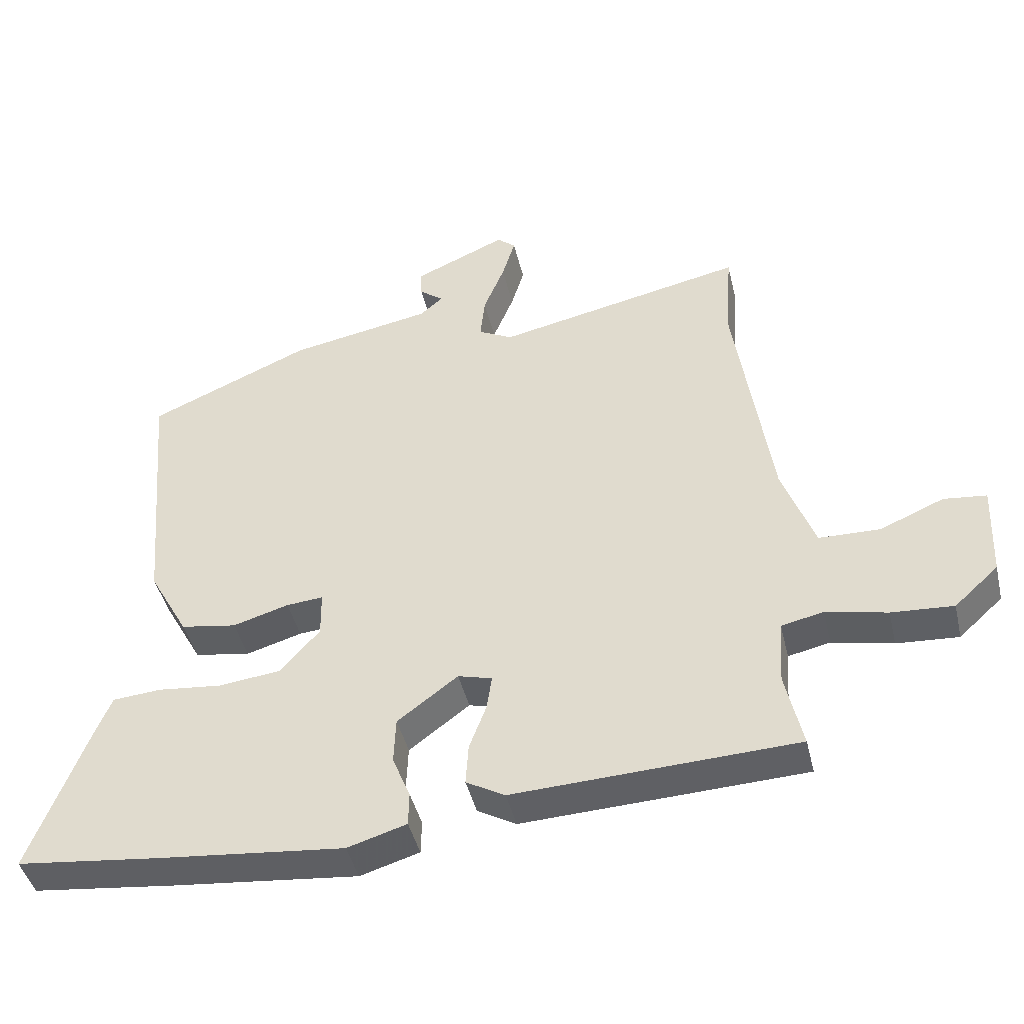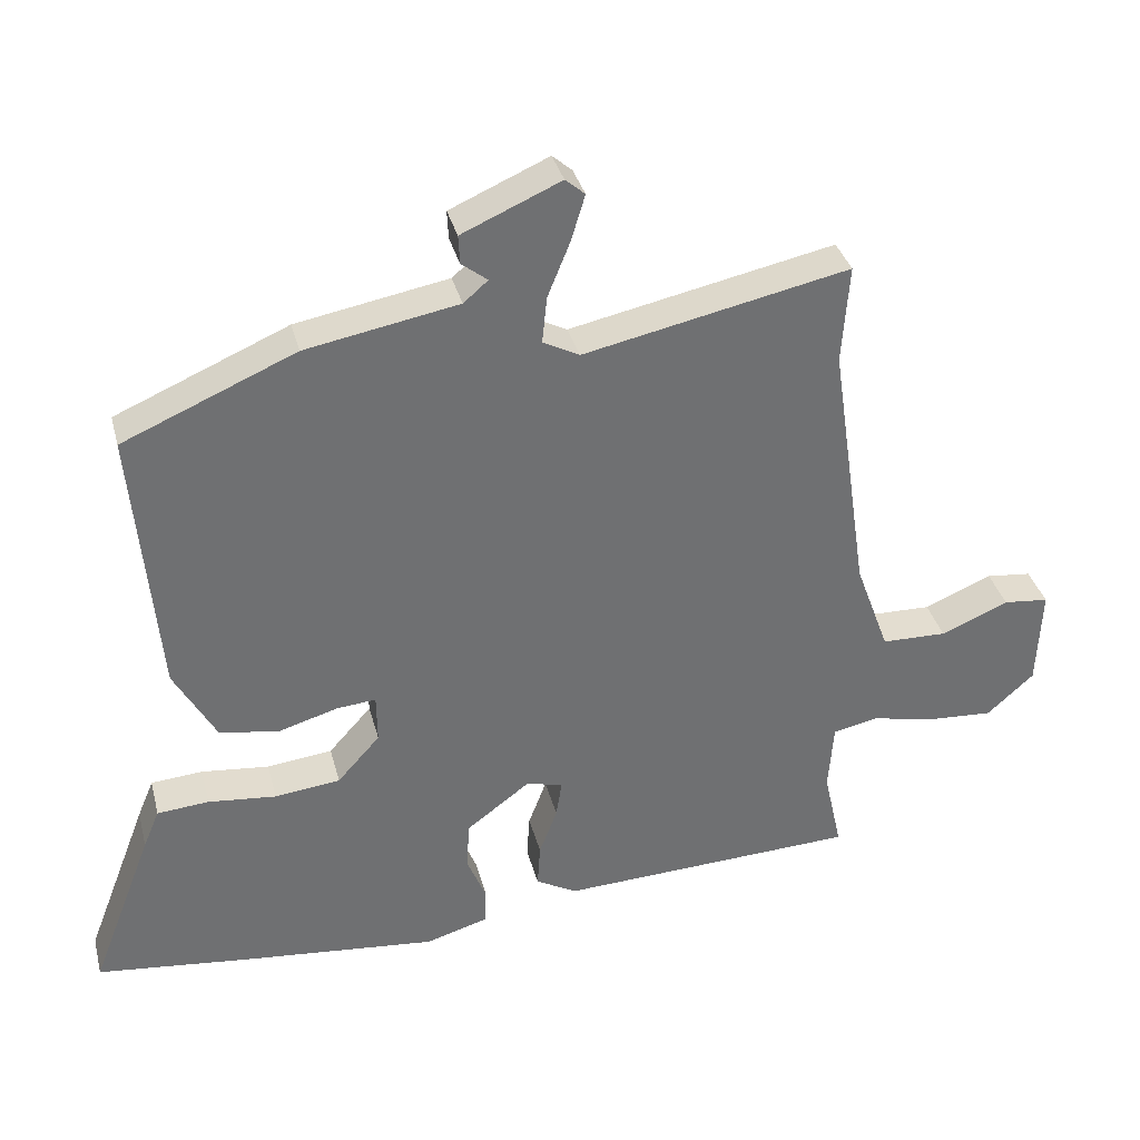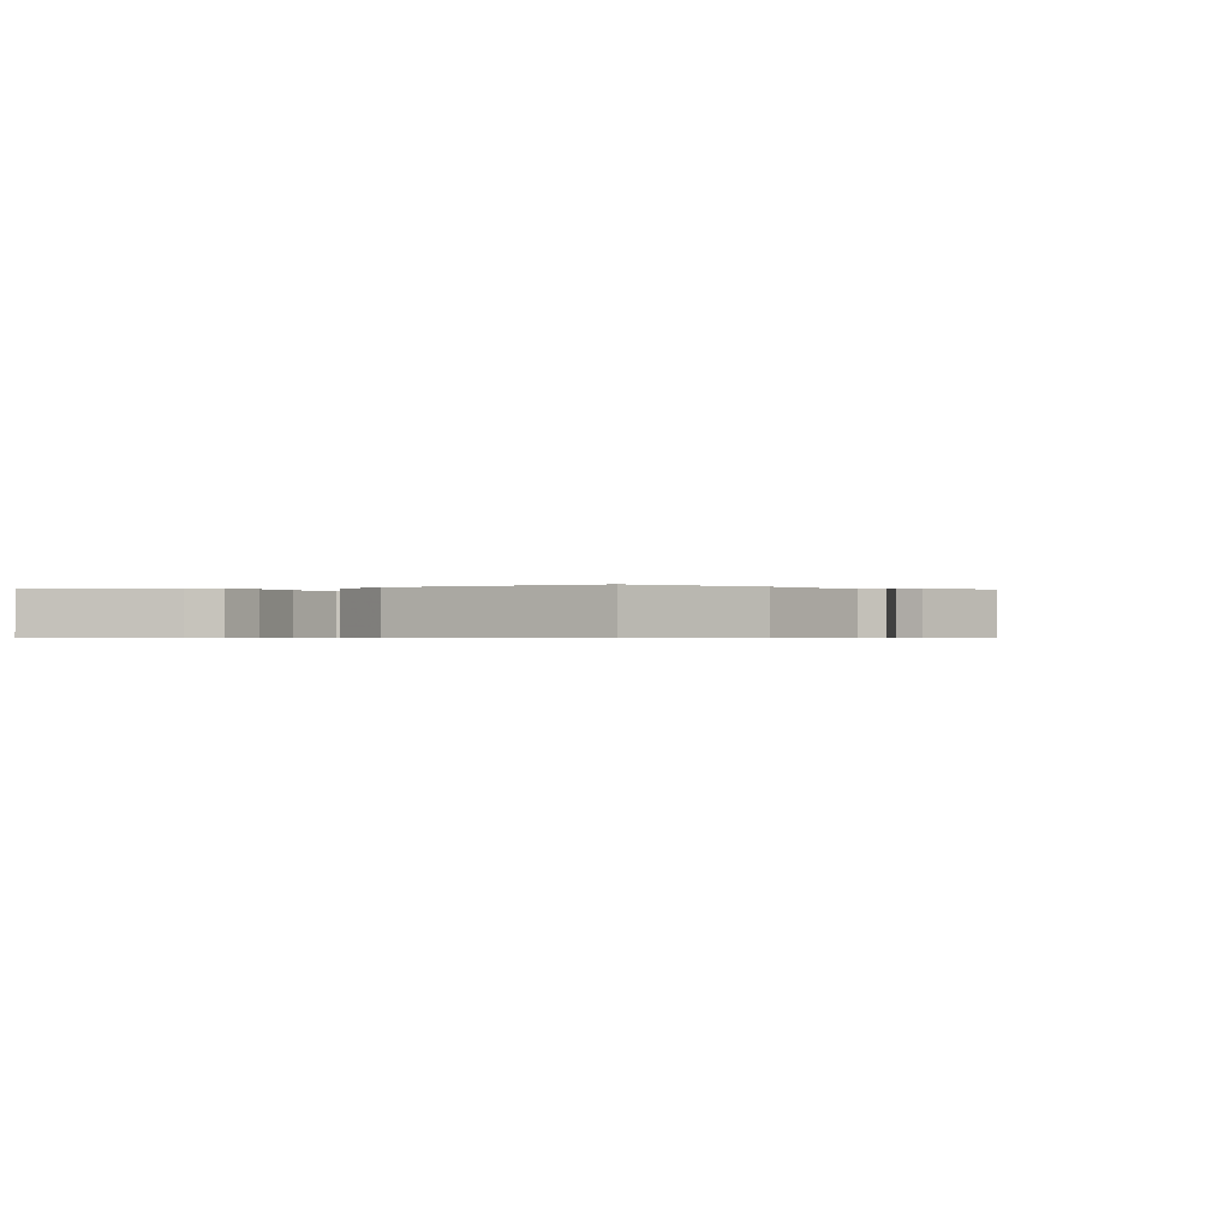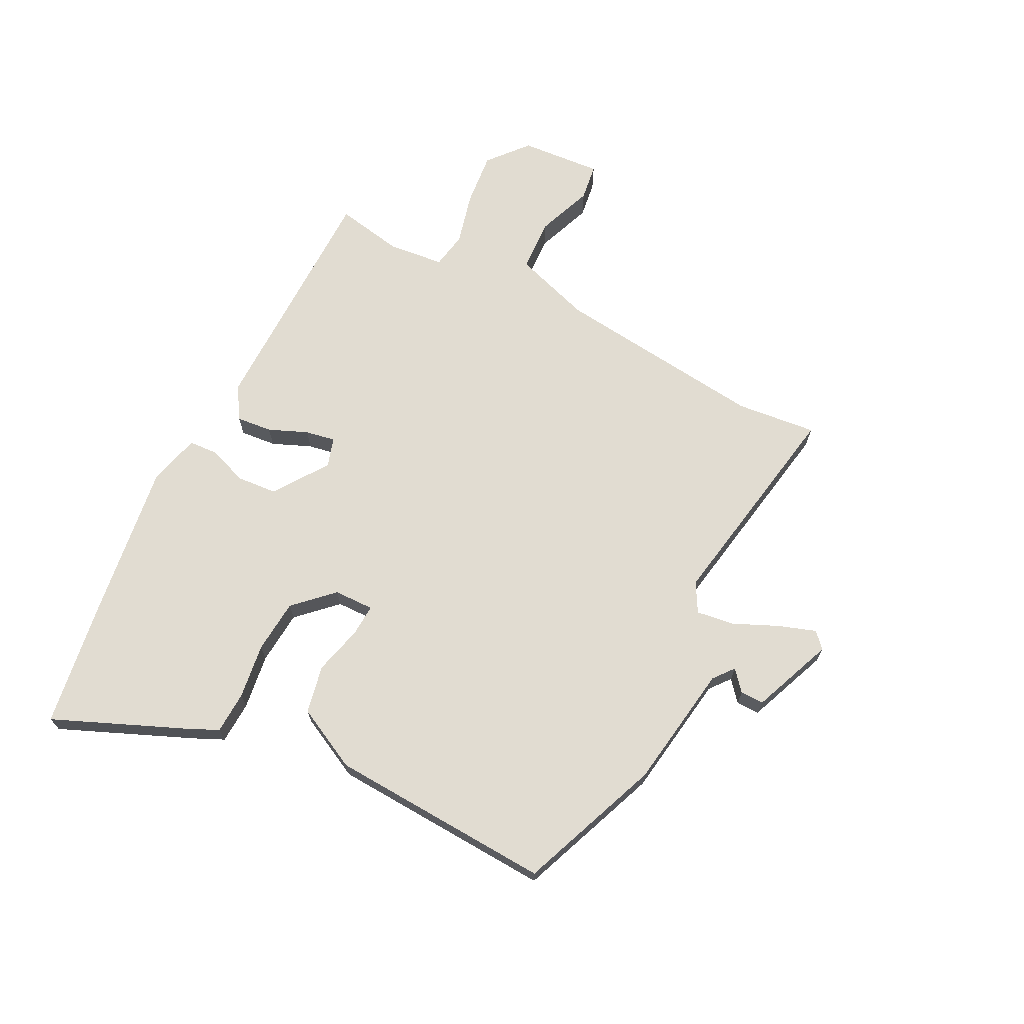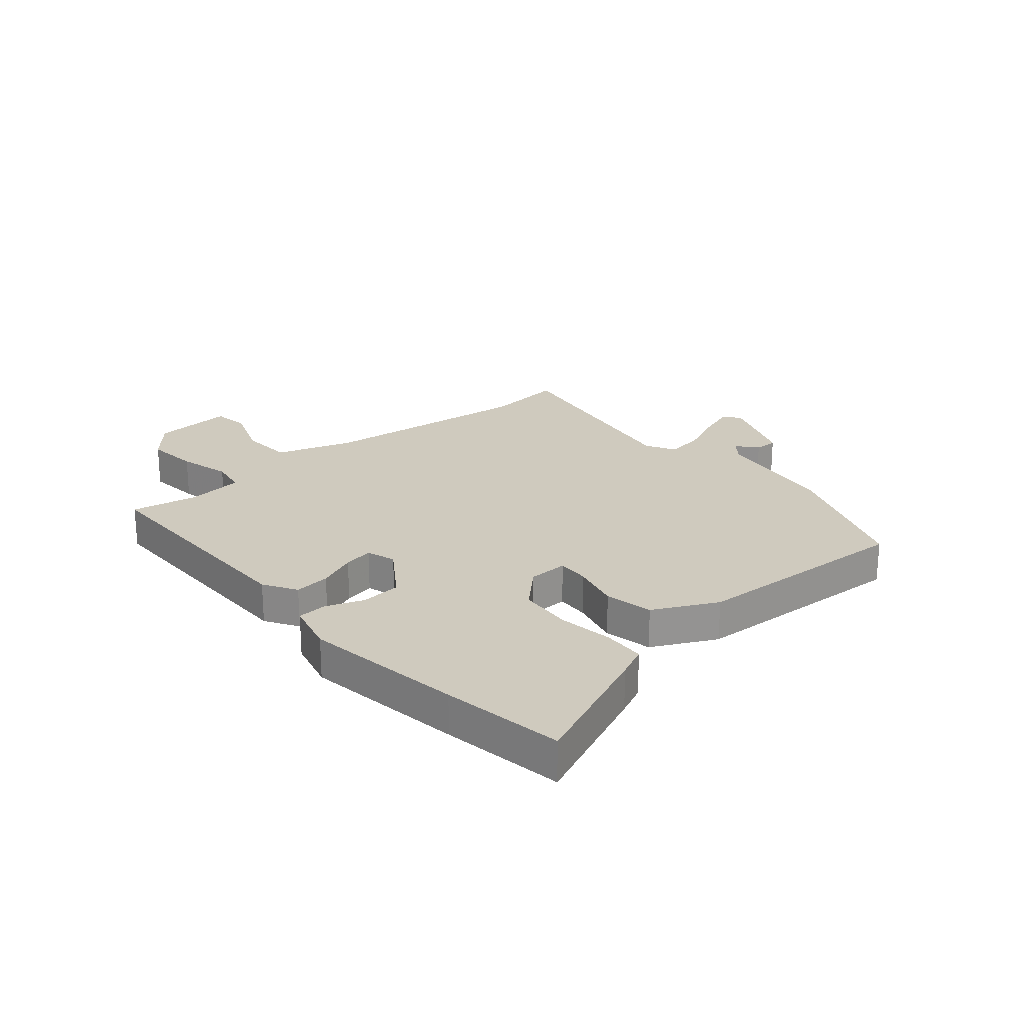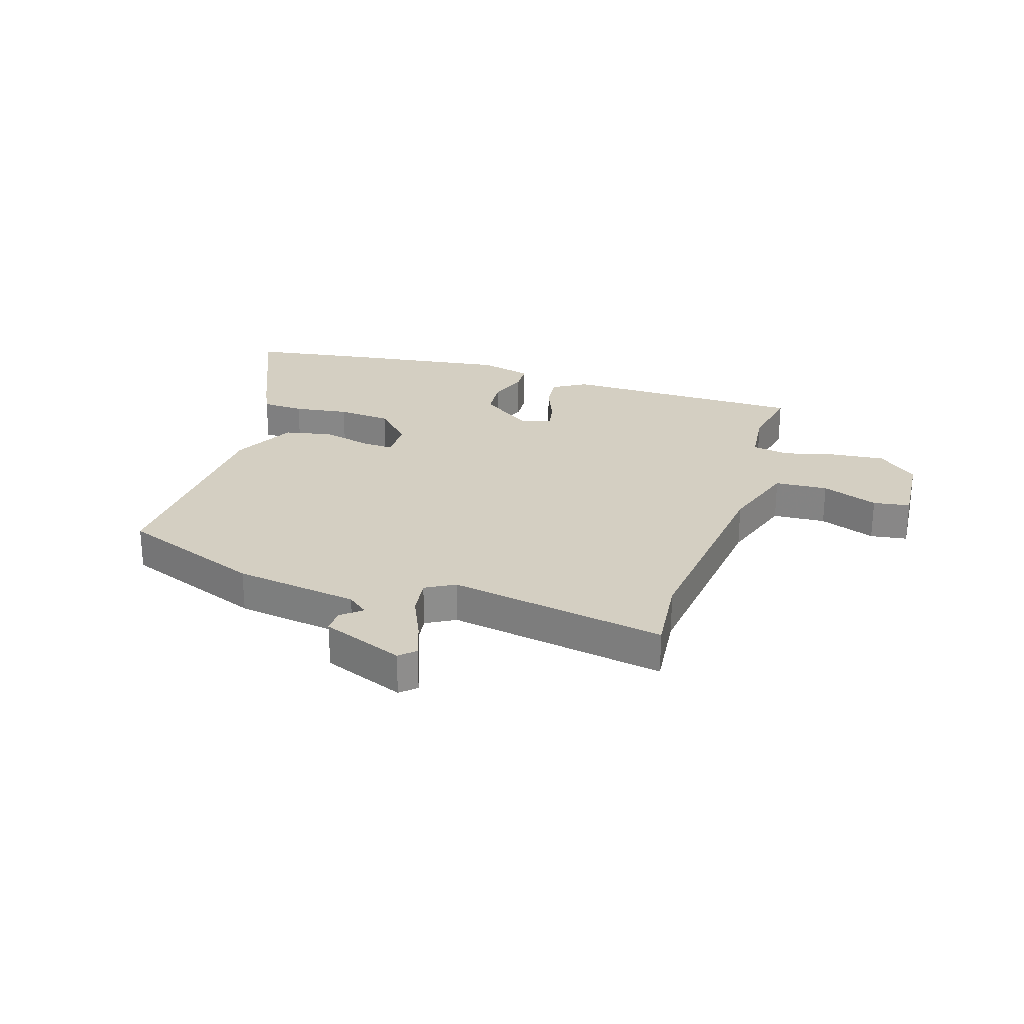
<metadata>
{"format":"obj","ext":"obj","renderer":"f3d","projection":"perspective","resolution":1024,"background":"white","views":[{"elev":-43.8,"azim":13.2,"up":"+Z"},{"elev":35.4,"azim":-14.2,"up":"+Z"},{"elev":-0.4,"azim":-62.0,"up":"+Y"},{"elev":69.1,"azim":-65.0,"up":"+Y"},{"elev":23.2,"azim":-132.7,"up":"+Y"},{"elev":25.7,"azim":15.6,"up":"+Y"}]}
</metadata>
<code>
v -0.496 0.07 0.429
v -0.25 0.07 0.535
v -0.033 0.07 0.575
v 0.002 0.07 0.605
v -0.035 0.07 0.634
v -0.037 0.07 0.675
v 0.104 0.07 0.737
v 0.132 0.07 0.713
v 0.112 0.07 0.647
v 0.08 0.07 0.568
v 0.073 0.07 0.501
v 0.125 0.07 0.474
v 0.504 0.07 0.554
v 0.494 0.07 0.413
v 0.549 0.07 0.041
v 0.598 0.07 -0.093
v 0.691 0.07 -0.095
v 0.788 0.07 -0.054
v 0.853 0.07 -0.061
v 0.847 0.07 -0.204
v 0.78 0.07 -0.265
v 0.686 0.07 -0.259
v 0.593 0.07 -0.239
v 0.529 0.07 -0.253
v 0.522 0.07 -0.352
v 0.548 0.07 -0.469
v 0.119 0.07 -0.488
v 0.06 0.07 -0.455
v 0.064 0.07 -0.392
v 0.09 0.07 -0.323
v 0.098 0.07 -0.27
v 0.046 0.07 -0.256
v -0.046 0.07 -0.325
v -0.049 0.07 -0.396
v -0.022 0.07 -0.462
v -0.023 0.07 -0.514
v -0.113 0.07 -0.541
v -0.397 0.07 -0.512
v -0.613 0.07 -0.487
v -0.524 0.07 -0.254
v -0.501 0.07 -0.199
v -0.427 0.07 -0.193
v -0.33 0.07 -0.203
v -0.236 0.07 -0.192
v -0.175 0.07 -0.124
v -0.176 0.07 -0.054
v -0.232 0.07 -0.059
v -0.317 0.07 -0.084
v -0.402 0.07 -0.07
v -0.462 0.07 0.039
v -0.496 0 0.429
v -0.25 0 0.535
v -0.033 0 0.575
v 0.002 0 0.605
v -0.035 0 0.634
v -0.037 0 0.675
v 0.104 0 0.737
v 0.132 0 0.713
v 0.112 0 0.647
v 0.08 0 0.568
v 0.073 0 0.501
v 0.125 0 0.474
v 0.504 0 0.554
v 0.494 0 0.413
v 0.549 0 0.041
v 0.598 0 -0.093
v 0.691 0 -0.095
v 0.788 0 -0.054
v 0.853 0 -0.061
v 0.847 0 -0.204
v 0.78 0 -0.265
v 0.686 0 -0.259
v 0.593 0 -0.239
v 0.529 0 -0.253
v 0.522 0 -0.352
v 0.548 0 -0.469
v 0.119 0 -0.488
v 0.06 0 -0.455
v 0.064 0 -0.392
v 0.09 0 -0.323
v 0.098 0 -0.27
v 0.046 0 -0.256
v -0.046 0 -0.325
v -0.049 0 -0.396
v -0.022 0 -0.462
v -0.023 0 -0.514
v -0.113 0 -0.541
v -0.397 0 -0.512
v -0.613 0 -0.487
v -0.524 0 -0.254
v -0.501 0 -0.199
v -0.427 0 -0.193
v -0.33 0 -0.203
v -0.236 0 -0.192
v -0.175 0 -0.124
v -0.176 0 -0.054
v -0.232 0 -0.059
v -0.317 0 -0.084
v -0.402 0 -0.07
v -0.462 0 0.039
f 47 48 49 50
f 46 47 50 1
f 40 41 42 43
f 40 43 44
f 39 40 44
f 38 39 44
f 37 38 44 45
f 34 35 36 37
f 33 34 37 45
f 27 28 29 30
f 25 26 27 30
f 24 25 30 31
f 23 24 31 32
f 21 22 23
f 20 21 23
f 17 18 19 20
f 16 17 20 23
f 15 16 23 32
f 12 13 14
f 12 14 15 32
f 7 8 9 10
f 5 6 7 10
f 4 5 10
f 3 4 10 11
f 46 1 2 3
f 46 3 11
f 32 33 45 46
f 11 12 32 46
f 100 99 98 97
f 51 100 97 96
f 93 92 91 90
f 94 93 90
f 94 90 89
f 94 89 88
f 95 94 88 87
f 87 86 85 84
f 95 87 84 83
f 80 79 78 77
f 80 77 76 75
f 81 80 75 74
f 82 81 74 73
f 73 72 71
f 73 71 70
f 70 69 68 67
f 73 70 67 66
f 82 73 66 65
f 64 63 62
f 82 65 64 62
f 60 59 58 57
f 60 57 56 55
f 60 55 54
f 61 60 54 53
f 53 52 51 96
f 61 53 96
f 96 95 83 82
f 96 82 62 61
f 1 51 52 2
f 2 52 53 3
f 3 53 54 4
f 4 54 55 5
f 5 55 56 6
f 6 56 57 7
f 7 57 58 8
f 8 58 59 9
f 9 59 60 10
f 10 60 61 11
f 11 61 62 12
f 12 62 63 13
f 13 63 64 14
f 14 64 65 15
f 15 65 66 16
f 16 66 67 17
f 17 67 68 18
f 18 68 69 19
f 19 69 70 20
f 20 70 71 21
f 21 71 72 22
f 22 72 73 23
f 23 73 74 24
f 24 74 75 25
f 25 75 76 26
f 26 76 77 27
f 27 77 78 28
f 28 78 79 29
f 29 79 80 30
f 30 80 81 31
f 31 81 82 32
f 32 82 83 33
f 33 83 84 34
f 34 84 85 35
f 35 85 86 36
f 36 86 87 37
f 37 87 88 38
f 38 88 89 39
f 39 89 90 40
f 40 90 91 41
f 41 91 92 42
f 42 92 93 43
f 43 93 94 44
f 44 94 95 45
f 45 95 96 46
f 46 96 97 47
f 47 97 98 48
f 48 98 99 49
f 49 99 100 50
f 50 100 51 1

</code>
